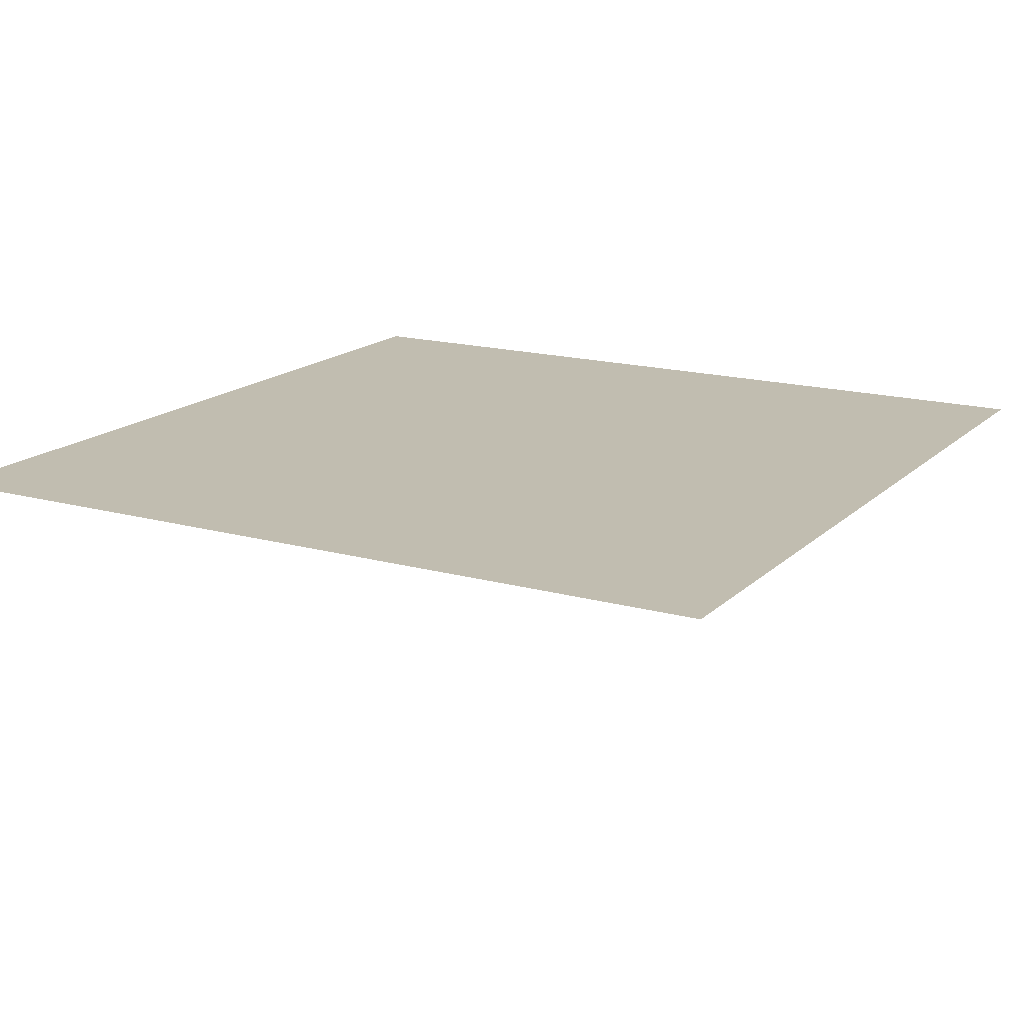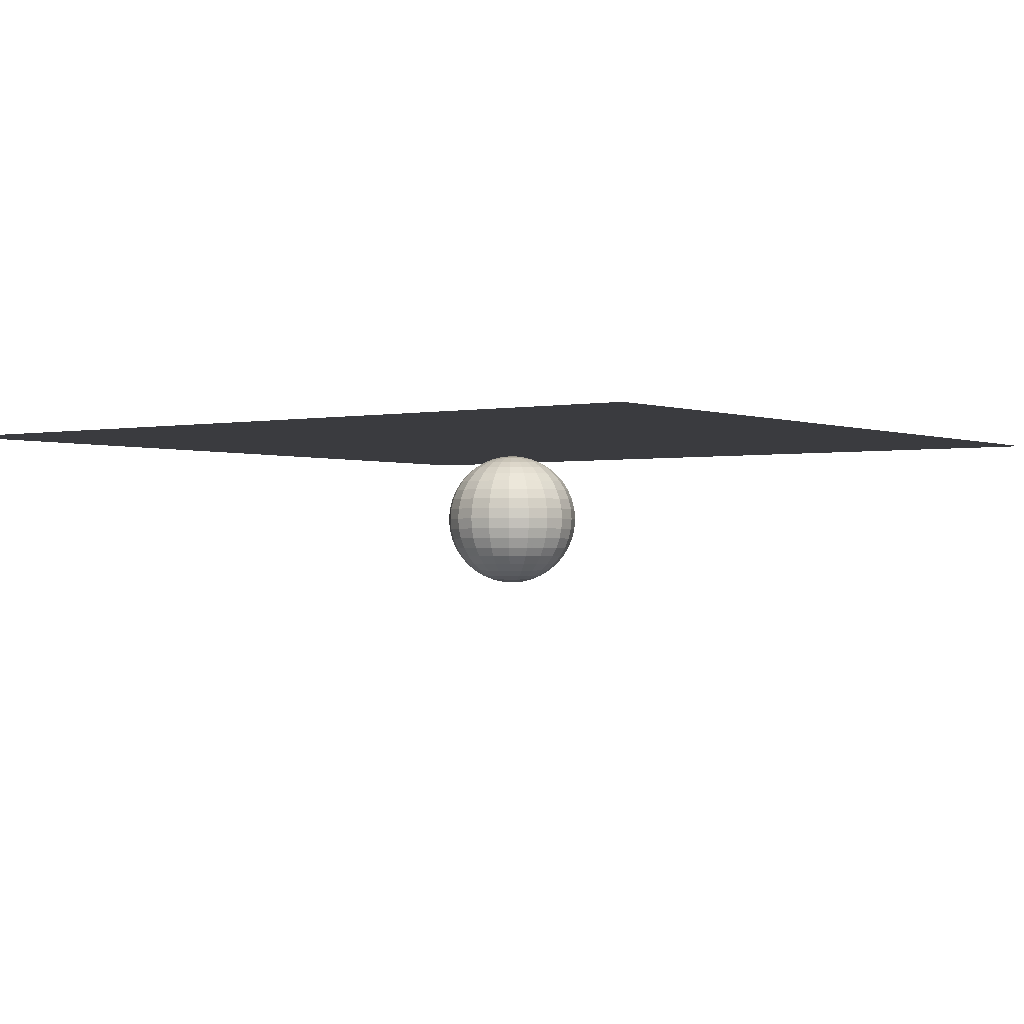
<metadata>
{"format":"obj","ext":"obj","renderer":"f3d","projection":"perspective","resolution":1024,"background":"white","views":[{"elev":16.7,"azim":119.6,"up":"+Z"},{"elev":-1.3,"azim":-53.9,"up":"+Z"}]}
</metadata>
<code>
v -0.204 0.7551 -1.216
v 0.0393 0.7812 -1.216
v 0.2788 0.7308 -1.216
v 0.491 0.6089 -1.216
v 0.6551 0.4274 -1.216
v 0.7551 0.204 -1.216
v 0.7812 -0.0393 -1.216
v 0.7308 -0.2788 -1.216
v 0.6089 -0.491 -1.216
v 0.4274 -0.6551 -1.216
v 0.204 -0.7551 -1.216
v -0.0393 -0.7812 -1.216
v -0.2788 -0.7308 -1.216
v -0.491 -0.6089 -1.216
v -0.6551 -0.4274 -1.216
v -0.7551 -0.204 -1.216
v -0.7812 0.0393 -1.216
v -0.7308 0.2788 -1.216
v -0.6089 0.491 -1.216
v -0.4274 0.6551 -1.216
v -0.403 1.492 -1.399
v 0.07763 1.543 -1.399
v 0.5507 1.444 -1.399
v 0.9698 1.203 -1.399
v 1.294 0.8442 -1.399
v 1.492 0.403 -1.399
v 1.543 -0.07763 -1.399
v 1.444 -0.5507 -1.399
v 1.203 -0.9698 -1.399
v 0.8442 -1.294 -1.399
v 0.403 -1.492 -1.399
v -0.07763 -1.543 -1.399
v -0.5507 -1.444 -1.399
v -0.9698 -1.203 -1.399
v -1.294 -0.8442 -1.399
v -1.492 -0.403 -1.399
v -1.543 0.07763 -1.399
v -1.444 0.5507 -1.399
v -1.203 0.9698 -1.399
v -0.8442 1.294 -1.399
v -0.5921 2.191 -1.699
v 0.1141 2.267 -1.699
v 0.809 2.121 -1.699
v 1.425 1.767 -1.699
v 1.901 1.24 -1.699
v 2.191 0.5921 -1.699
v 2.267 -0.1141 -1.699
v 2.121 -0.809 -1.699
v 1.767 -1.425 -1.699
v 1.24 -1.901 -1.699
v 0.5921 -2.191 -1.699
v -0.1141 -2.267 -1.699
v -0.809 -2.121 -1.699
v -1.425 -1.767 -1.699
v -1.901 -1.24 -1.699
v -2.191 -0.5921 -1.699
v -2.267 0.1141 -1.699
v -2.121 0.809 -1.699
v -1.767 1.425 -1.699
v -1.24 1.901 -1.699
v -0.7666 2.837 -2.109
v 0.1477 2.935 -2.109
v 1.047 2.746 -2.109
v 1.845 2.288 -2.109
v 2.461 1.606 -2.109
v 2.837 0.7666 -2.109
v 2.935 -0.1477 -2.109
v 2.746 -1.047 -2.109
v 2.288 -1.845 -2.109
v 1.606 -2.461 -2.109
v 0.7666 -2.837 -2.109
v -0.1477 -2.935 -2.109
v -1.047 -2.746 -2.109
v -1.845 -2.288 -2.109
v -2.461 -1.606 -2.109
v -2.837 -0.7666 -2.109
v -2.935 0.1477 -2.109
v -2.746 1.047 -2.109
v -2.288 1.845 -2.109
v -1.606 2.461 -2.109
v -0.9222 3.413 -2.618
v 0.1776 3.531 -2.618
v 1.26 3.303 -2.618
v 2.219 2.752 -2.618
v 2.961 1.932 -2.618
v 3.413 0.9222 -2.618
v 3.531 -0.1776 -2.618
v 3.303 -1.26 -2.618
v 2.752 -2.219 -2.618
v 1.932 -2.961 -2.618
v 0.9222 -3.413 -2.618
v -0.1776 -3.531 -2.618
v -1.26 -3.303 -2.618
v -2.219 -2.752 -2.618
v -2.961 -1.932 -2.618
v -3.413 -0.9222 -2.618
v -3.531 0.1776 -2.618
v -3.303 1.26 -2.618
v -2.752 2.219 -2.618
v -1.932 2.961 -2.618
v -1.055 3.905 -3.215
v 0.2032 4.04 -3.215
v 1.442 3.779 -3.215
v 2.539 3.149 -3.215
v 3.388 2.21 -3.215
v 3.905 1.055 -3.215
v 4.04 -0.2032 -3.215
v 3.779 -1.442 -3.215
v 3.149 -2.539 -3.215
v 2.21 -3.388 -3.215
v 1.055 -3.905 -3.215
v -0.2032 -4.04 -3.215
v -1.442 -3.779 -3.215
v -2.539 -3.149 -3.215
v -3.388 -2.21 -3.215
v -3.905 -1.055 -3.215
v -4.04 0.2032 -3.215
v -3.779 1.442 -3.215
v -3.149 2.539 -3.215
v -2.21 3.388 -3.215
v -1.162 4.301 -3.884
v 0.2238 4.449 -3.884
v 1.588 4.162 -3.884
v 2.796 3.468 -3.884
v 3.731 2.434 -3.884
v 4.301 1.162 -3.884
v 4.449 -0.2238 -3.884
v 4.162 -1.588 -3.884
v 3.468 -2.796 -3.884
v 2.434 -3.731 -3.884
v 1.162 -4.301 -3.884
v -0.2238 -4.449 -3.884
v -1.588 -4.162 -3.884
v -2.796 -3.468 -3.884
v -3.731 -2.434 -3.884
v -4.301 -1.162 -3.884
v -4.449 0.2238 -3.884
v -4.162 1.588 -3.884
v -3.468 2.796 -3.884
v -2.434 3.731 -3.884
v -1.24 4.591 -4.609
v 0.2389 4.749 -4.609
v 1.695 4.443 -4.609
v 2.985 3.702 -4.609
v 3.983 2.598 -4.609
v 4.591 1.24 -4.609
v 4.749 -0.2389 -4.609
v 4.443 -1.695 -4.609
v 3.702 -2.985 -4.609
v 2.598 -3.983 -4.609
v 1.24 -4.591 -4.609
v -0.2389 -4.749 -4.609
v -1.695 -4.443 -4.609
v -2.985 -3.702 -4.609
v -3.983 -2.598 -4.609
v -4.591 -1.24 -4.609
v -4.749 0.2389 -4.609
v -4.443 1.695 -4.609
v -3.702 2.985 -4.609
v -2.598 3.983 -4.609
v -1.288 4.767 -5.372
v 0.2481 4.932 -5.372
v 1.76 4.614 -5.372
v 3.1 3.844 -5.372
v 4.136 2.698 -5.372
v 4.767 1.288 -5.372
v 4.932 -0.2481 -5.372
v 4.614 -1.76 -5.372
v 3.844 -3.1 -5.372
v 2.698 -4.136 -5.372
v 1.288 -4.767 -5.372
v -0.2481 -4.932 -5.372
v -1.76 -4.614 -5.372
v -3.1 -3.844 -5.372
v -4.136 -2.698 -5.372
v -4.767 -1.288 -5.372
v -4.932 0.2481 -5.372
v -4.614 1.76 -5.372
v -3.844 3.1 -5.372
v -2.698 4.136 -5.372
v -1.304 4.827 -6.154
v 0.2512 4.994 -6.154
v 1.782 4.672 -6.154
v 3.138 3.892 -6.154
v 4.188 2.732 -6.154
v 4.827 1.304 -6.154
v 4.994 -0.2512 -6.154
v 4.672 -1.782 -6.154
v 3.892 -3.138 -6.154
v 2.732 -4.188 -6.154
v 1.304 -4.827 -6.154
v -0.2512 -4.994 -6.154
v -1.782 -4.672 -6.154
v -3.138 -3.892 -6.154
v -4.188 -2.732 -6.154
v -4.827 -1.304 -6.154
v -4.994 0.2512 -6.154
v -4.672 1.782 -6.154
v -3.892 3.138 -6.154
v -2.732 4.188 -6.154
v -1.288 4.767 -6.936
v 0.2481 4.932 -6.936
v 1.76 4.614 -6.936
v 3.1 3.844 -6.936
v 4.136 2.698 -6.936
v 4.767 1.288 -6.936
v 4.932 -0.2481 -6.936
v 4.614 -1.76 -6.936
v 3.844 -3.1 -6.936
v 2.698 -4.136 -6.936
v 1.288 -4.767 -6.936
v -0.2481 -4.932 -6.936
v -1.76 -4.614 -6.936
v -3.1 -3.844 -6.936
v -4.136 -2.698 -6.936
v -4.767 -1.288 -6.936
v -4.932 0.2481 -6.936
v -4.614 1.76 -6.936
v -3.844 3.1 -6.936
v -2.698 4.136 -6.936
v -1.24 4.591 -7.699
v 0.2389 4.749 -7.699
v 1.695 4.443 -7.699
v 2.985 3.702 -7.699
v 3.983 2.598 -7.699
v 4.591 1.24 -7.699
v 4.749 -0.2389 -7.699
v 4.443 -1.695 -7.699
v 3.702 -2.985 -7.699
v 2.598 -3.983 -7.699
v 1.24 -4.591 -7.699
v -0.2389 -4.749 -7.699
v -1.695 -4.443 -7.699
v -2.985 -3.702 -7.699
v -3.983 -2.598 -7.699
v -4.591 -1.24 -7.699
v -4.749 0.2389 -7.699
v -4.443 1.695 -7.699
v -3.702 2.985 -7.699
v -2.598 3.983 -7.699
v -1.162 4.301 -8.424
v 0.2238 4.449 -8.424
v 1.588 4.162 -8.424
v 2.796 3.468 -8.424
v 3.731 2.434 -8.424
v 4.301 1.162 -8.424
v 4.449 -0.2238 -8.424
v 4.162 -1.588 -8.424
v 3.468 -2.796 -8.424
v 2.434 -3.731 -8.424
v 1.162 -4.301 -8.424
v -0.2238 -4.449 -8.424
v -1.588 -4.162 -8.424
v -2.796 -3.468 -8.424
v -3.731 -2.434 -8.424
v -4.301 -1.162 -8.424
v -4.449 0.2238 -8.424
v -4.162 1.588 -8.424
v -3.468 2.796 -8.424
v -2.434 3.731 -8.424
v -1.055 3.905 -9.093
v 0.2032 4.04 -9.093
v 1.442 3.779 -9.093
v 2.539 3.149 -9.093
v 3.388 2.21 -9.093
v 3.905 1.055 -9.093
v 4.04 -0.2032 -9.093
v 3.779 -1.442 -9.093
v 3.149 -2.539 -9.093
v 2.21 -3.388 -9.093
v 1.055 -3.905 -9.093
v -0.2032 -4.04 -9.093
v -1.442 -3.779 -9.093
v -2.539 -3.149 -9.093
v -3.388 -2.21 -9.093
v -3.905 -1.055 -9.093
v -4.04 0.2032 -9.093
v -3.779 1.442 -9.093
v -3.149 2.539 -9.093
v -2.21 3.388 -9.093
v -0.9222 3.413 -9.689
v 0.1776 3.531 -9.689
v 1.26 3.303 -9.689
v 2.219 2.752 -9.689
v 2.961 1.932 -9.689
v 3.413 0.9222 -9.689
v 3.531 -0.1776 -9.689
v 3.303 -1.26 -9.689
v 2.752 -2.219 -9.689
v 1.932 -2.961 -9.689
v 0.9222 -3.413 -9.689
v -0.1776 -3.531 -9.689
v -1.26 -3.303 -9.689
v -2.219 -2.752 -9.689
v -2.961 -1.932 -9.689
v -3.413 -0.9222 -9.689
v -3.531 0.1776 -9.689
v -3.303 1.26 -9.689
v -2.752 2.219 -9.689
v -1.932 2.961 -9.689
v -0.7666 2.837 -10.2
v 0.1477 2.935 -10.2
v 1.047 2.746 -10.2
v 1.845 2.288 -10.2
v 2.461 1.606 -10.2
v 2.837 0.7666 -10.2
v 2.935 -0.1477 -10.2
v 2.746 -1.047 -10.2
v 2.288 -1.845 -10.2
v 1.606 -2.461 -10.2
v 0.7666 -2.837 -10.2
v -0.1477 -2.935 -10.2
v -1.047 -2.746 -10.2
v -1.845 -2.288 -10.2
v -2.461 -1.606 -10.2
v -2.837 -0.7666 -10.2
v -2.935 0.1477 -10.2
v -2.746 1.047 -10.2
v -2.288 1.845 -10.2
v -1.606 2.461 -10.2
v -0.5921 2.191 -10.61
v 0.1141 2.267 -10.61
v 0.809 2.121 -10.61
v 1.425 1.767 -10.61
v 1.901 1.24 -10.61
v 2.191 0.5921 -10.61
v 2.267 -0.1141 -10.61
v 2.121 -0.809 -10.61
v 1.767 -1.425 -10.61
v 1.24 -1.901 -10.61
v 0.5921 -2.191 -10.61
v -0.1141 -2.267 -10.61
v -0.809 -2.121 -10.61
v -1.425 -1.767 -10.61
v -1.901 -1.24 -10.61
v -2.191 -0.5921 -10.61
v -2.267 0.1141 -10.61
v -2.121 0.809 -10.61
v -1.767 1.425 -10.61
v -1.24 1.901 -10.61
v -0.403 1.492 -10.91
v 0.07763 1.543 -10.91
v 0.5507 1.444 -10.91
v 0.9698 1.203 -10.91
v 1.294 0.8442 -10.91
v 1.492 0.403 -10.91
v 1.543 -0.07763 -10.91
v 1.444 -0.5507 -10.91
v 1.203 -0.9698 -10.91
v 0.8442 -1.294 -10.91
v 0.403 -1.492 -10.91
v -0.07763 -1.543 -10.91
v -0.5507 -1.444 -10.91
v -0.9698 -1.203 -10.91
v -1.294 -0.8442 -10.91
v -1.492 -0.403 -10.91
v -1.543 0.07763 -10.91
v -1.444 0.5507 -10.91
v -1.203 0.9698 -10.91
v -0.8442 1.294 -10.91
v -0.204 0.7551 -11.09
v 0.0393 0.7812 -11.09
v 0.2788 0.7308 -11.09
v 0.491 0.6089 -11.09
v 0.6551 0.4274 -11.09
v 0.7551 0.204 -11.09
v 0.7812 -0.0393 -11.09
v 0.7308 -0.2788 -11.09
v 0.6089 -0.491 -11.09
v 0.4274 -0.6551 -11.09
v 0.204 -0.7551 -11.09
v -0.0393 -0.7812 -11.09
v -0.2788 -0.7308 -11.09
v -0.491 -0.6089 -11.09
v -0.6551 -0.4274 -11.09
v -0.7551 -0.204 -11.09
v -0.7812 0.0393 -11.09
v -0.7308 0.2788 -11.09
v -0.6089 0.491 -11.09
v -0.4274 0.6551 -11.09
v 0 0 -1.154
v 0 0 -11.15
f 1 2 22
f 1 22 21
f 2 3 23
f 2 23 22
f 3 4 24
f 3 24 23
f 4 5 25
f 4 25 24
f 5 6 26
f 5 26 25
f 6 7 27
f 6 27 26
f 7 8 28
f 7 28 27
f 8 9 29
f 8 29 28
f 9 10 30
f 9 30 29
f 10 11 31
f 10 31 30
f 11 12 32
f 11 32 31
f 12 13 33
f 12 33 32
f 13 14 34
f 13 34 33
f 14 15 35
f 14 35 34
f 15 16 36
f 15 36 35
f 16 17 37
f 16 37 36
f 17 18 38
f 17 38 37
f 18 19 39
f 18 39 38
f 19 20 40
f 19 40 39
f 20 1 21
f 20 21 40
f 21 22 42
f 21 42 41
f 22 23 43
f 22 43 42
f 23 24 44
f 23 44 43
f 24 25 45
f 24 45 44
f 25 26 46
f 25 46 45
f 26 27 47
f 26 47 46
f 27 28 48
f 27 48 47
f 28 29 49
f 28 49 48
f 29 30 50
f 29 50 49
f 30 31 51
f 30 51 50
f 31 32 52
f 31 52 51
f 32 33 53
f 32 53 52
f 33 34 54
f 33 54 53
f 34 35 55
f 34 55 54
f 35 36 56
f 35 56 55
f 36 37 57
f 36 57 56
f 37 38 58
f 37 58 57
f 38 39 59
f 38 59 58
f 39 40 60
f 39 60 59
f 40 21 41
f 40 41 60
f 41 42 62
f 41 62 61
f 42 43 63
f 42 63 62
f 43 44 64
f 43 64 63
f 44 45 65
f 44 65 64
f 45 46 66
f 45 66 65
f 46 47 67
f 46 67 66
f 47 48 68
f 47 68 67
f 48 49 69
f 48 69 68
f 49 50 70
f 49 70 69
f 50 51 71
f 50 71 70
f 51 52 72
f 51 72 71
f 52 53 73
f 52 73 72
f 53 54 74
f 53 74 73
f 54 55 75
f 54 75 74
f 55 56 76
f 55 76 75
f 56 57 77
f 56 77 76
f 57 58 78
f 57 78 77
f 58 59 79
f 58 79 78
f 59 60 80
f 59 80 79
f 60 41 61
f 60 61 80
f 61 62 82
f 61 82 81
f 62 63 83
f 62 83 82
f 63 64 84
f 63 84 83
f 64 65 85
f 64 85 84
f 65 66 86
f 65 86 85
f 66 67 87
f 66 87 86
f 67 68 88
f 67 88 87
f 68 69 89
f 68 89 88
f 69 70 90
f 69 90 89
f 70 71 91
f 70 91 90
f 71 72 92
f 71 92 91
f 72 73 93
f 72 93 92
f 73 74 94
f 73 94 93
f 74 75 95
f 74 95 94
f 75 76 96
f 75 96 95
f 76 77 97
f 76 97 96
f 77 78 98
f 77 98 97
f 78 79 99
f 78 99 98
f 79 80 100
f 79 100 99
f 80 61 81
f 80 81 100
f 81 82 102
f 81 102 101
f 82 83 103
f 82 103 102
f 83 84 104
f 83 104 103
f 84 85 105
f 84 105 104
f 85 86 106
f 85 106 105
f 86 87 107
f 86 107 106
f 87 88 108
f 87 108 107
f 88 89 109
f 88 109 108
f 89 90 110
f 89 110 109
f 90 91 111
f 90 111 110
f 91 92 112
f 91 112 111
f 92 93 113
f 92 113 112
f 93 94 114
f 93 114 113
f 94 95 115
f 94 115 114
f 95 96 116
f 95 116 115
f 96 97 117
f 96 117 116
f 97 98 118
f 97 118 117
f 98 99 119
f 98 119 118
f 99 100 120
f 99 120 119
f 100 81 101
f 100 101 120
f 101 102 122
f 101 122 121
f 102 103 123
f 102 123 122
f 103 104 124
f 103 124 123
f 104 105 125
f 104 125 124
f 105 106 126
f 105 126 125
f 106 107 127
f 106 127 126
f 107 108 128
f 107 128 127
f 108 109 129
f 108 129 128
f 109 110 130
f 109 130 129
f 110 111 131
f 110 131 130
f 111 112 132
f 111 132 131
f 112 113 133
f 112 133 132
f 113 114 134
f 113 134 133
f 114 115 135
f 114 135 134
f 115 116 136
f 115 136 135
f 116 117 137
f 116 137 136
f 117 118 138
f 117 138 137
f 118 119 139
f 118 139 138
f 119 120 140
f 119 140 139
f 120 101 121
f 120 121 140
f 121 122 142
f 121 142 141
f 122 123 143
f 122 143 142
f 123 124 144
f 123 144 143
f 124 125 145
f 124 145 144
f 125 126 146
f 125 146 145
f 126 127 147
f 126 147 146
f 127 128 148
f 127 148 147
f 128 129 149
f 128 149 148
f 129 130 150
f 129 150 149
f 130 131 151
f 130 151 150
f 131 132 152
f 131 152 151
f 132 133 153
f 132 153 152
f 133 134 154
f 133 154 153
f 134 135 155
f 134 155 154
f 135 136 156
f 135 156 155
f 136 137 157
f 136 157 156
f 137 138 158
f 137 158 157
f 138 139 159
f 138 159 158
f 139 140 160
f 139 160 159
f 140 121 141
f 140 141 160
f 141 142 162
f 141 162 161
f 142 143 163
f 142 163 162
f 143 144 164
f 143 164 163
f 144 145 165
f 144 165 164
f 145 146 166
f 145 166 165
f 146 147 167
f 146 167 166
f 147 148 168
f 147 168 167
f 148 149 169
f 148 169 168
f 149 150 170
f 149 170 169
f 150 151 171
f 150 171 170
f 151 152 172
f 151 172 171
f 152 153 173
f 152 173 172
f 153 154 174
f 153 174 173
f 154 155 175
f 154 175 174
f 155 156 176
f 155 176 175
f 156 157 177
f 156 177 176
f 157 158 178
f 157 178 177
f 158 159 179
f 158 179 178
f 159 160 180
f 159 180 179
f 160 141 161
f 160 161 180
f 161 162 182
f 161 182 181
f 162 163 183
f 162 183 182
f 163 164 184
f 163 184 183
f 164 165 185
f 164 185 184
f 165 166 186
f 165 186 185
f 166 167 187
f 166 187 186
f 167 168 188
f 167 188 187
f 168 169 189
f 168 189 188
f 169 170 190
f 169 190 189
f 170 171 191
f 170 191 190
f 171 172 192
f 171 192 191
f 172 173 193
f 172 193 192
f 173 174 194
f 173 194 193
f 174 175 195
f 174 195 194
f 175 176 196
f 175 196 195
f 176 177 197
f 176 197 196
f 177 178 198
f 177 198 197
f 178 179 199
f 178 199 198
f 179 180 200
f 179 200 199
f 180 161 181
f 180 181 200
f 181 182 202
f 181 202 201
f 182 183 203
f 182 203 202
f 183 184 204
f 183 204 203
f 184 185 205
f 184 205 204
f 185 186 206
f 185 206 205
f 186 187 207
f 186 207 206
f 187 188 208
f 187 208 207
f 188 189 209
f 188 209 208
f 189 190 210
f 189 210 209
f 190 191 211
f 190 211 210
f 191 192 212
f 191 212 211
f 192 193 213
f 192 213 212
f 193 194 214
f 193 214 213
f 194 195 215
f 194 215 214
f 195 196 216
f 195 216 215
f 196 197 217
f 196 217 216
f 197 198 218
f 197 218 217
f 198 199 219
f 198 219 218
f 199 200 220
f 199 220 219
f 200 181 201
f 200 201 220
f 201 202 222
f 201 222 221
f 202 203 223
f 202 223 222
f 203 204 224
f 203 224 223
f 204 205 225
f 204 225 224
f 205 206 226
f 205 226 225
f 206 207 227
f 206 227 226
f 207 208 228
f 207 228 227
f 208 209 229
f 208 229 228
f 209 210 230
f 209 230 229
f 210 211 231
f 210 231 230
f 211 212 232
f 211 232 231
f 212 213 233
f 212 233 232
f 213 214 234
f 213 234 233
f 214 215 235
f 214 235 234
f 215 216 236
f 215 236 235
f 216 217 237
f 216 237 236
f 217 218 238
f 217 238 237
f 218 219 239
f 218 239 238
f 219 220 240
f 219 240 239
f 220 201 221
f 220 221 240
f 221 222 242
f 221 242 241
f 222 223 243
f 222 243 242
f 223 224 244
f 223 244 243
f 224 225 245
f 224 245 244
f 225 226 246
f 225 246 245
f 226 227 247
f 226 247 246
f 227 228 248
f 227 248 247
f 228 229 249
f 228 249 248
f 229 230 250
f 229 250 249
f 230 231 251
f 230 251 250
f 231 232 252
f 231 252 251
f 232 233 253
f 232 253 252
f 233 234 254
f 233 254 253
f 234 235 255
f 234 255 254
f 235 236 256
f 235 256 255
f 236 237 257
f 236 257 256
f 237 238 258
f 237 258 257
f 238 239 259
f 238 259 258
f 239 240 260
f 239 260 259
f 240 221 241
f 240 241 260
f 241 242 262
f 241 262 261
f 242 243 263
f 242 263 262
f 243 244 264
f 243 264 263
f 244 245 265
f 244 265 264
f 245 246 266
f 245 266 265
f 246 247 267
f 246 267 266
f 247 248 268
f 247 268 267
f 248 249 269
f 248 269 268
f 249 250 270
f 249 270 269
f 250 251 271
f 250 271 270
f 251 252 272
f 251 272 271
f 252 253 273
f 252 273 272
f 253 254 274
f 253 274 273
f 254 255 275
f 254 275 274
f 255 256 276
f 255 276 275
f 256 257 277
f 256 277 276
f 257 258 278
f 257 278 277
f 258 259 279
f 258 279 278
f 259 260 280
f 259 280 279
f 260 241 261
f 260 261 280
f 261 262 282
f 261 282 281
f 262 263 283
f 262 283 282
f 263 264 284
f 263 284 283
f 264 265 285
f 264 285 284
f 265 266 286
f 265 286 285
f 266 267 287
f 266 287 286
f 267 268 288
f 267 288 287
f 268 269 289
f 268 289 288
f 269 270 290
f 269 290 289
f 270 271 291
f 270 291 290
f 271 272 292
f 271 292 291
f 272 273 293
f 272 293 292
f 273 274 294
f 273 294 293
f 274 275 295
f 274 295 294
f 275 276 296
f 275 296 295
f 276 277 297
f 276 297 296
f 277 278 298
f 277 298 297
f 278 279 299
f 278 299 298
f 279 280 300
f 279 300 299
f 280 261 281
f 280 281 300
f 281 282 302
f 281 302 301
f 282 283 303
f 282 303 302
f 283 284 304
f 283 304 303
f 284 285 305
f 284 305 304
f 285 286 306
f 285 306 305
f 286 287 307
f 286 307 306
f 287 288 308
f 287 308 307
f 288 289 309
f 288 309 308
f 289 290 310
f 289 310 309
f 290 291 311
f 290 311 310
f 291 292 312
f 291 312 311
f 292 293 313
f 292 313 312
f 293 294 314
f 293 314 313
f 294 295 315
f 294 315 314
f 295 296 316
f 295 316 315
f 296 297 317
f 296 317 316
f 297 298 318
f 297 318 317
f 298 299 319
f 298 319 318
f 299 300 320
f 299 320 319
f 300 281 301
f 300 301 320
f 301 302 322
f 301 322 321
f 302 303 323
f 302 323 322
f 303 304 324
f 303 324 323
f 304 305 325
f 304 325 324
f 305 306 326
f 305 326 325
f 306 307 327
f 306 327 326
f 307 308 328
f 307 328 327
f 308 309 329
f 308 329 328
f 309 310 330
f 309 330 329
f 310 311 331
f 310 331 330
f 311 312 332
f 311 332 331
f 312 313 333
f 312 333 332
f 313 314 334
f 313 334 333
f 314 315 335
f 314 335 334
f 315 316 336
f 315 336 335
f 316 317 337
f 316 337 336
f 317 318 338
f 317 338 337
f 318 319 339
f 318 339 338
f 319 320 340
f 319 340 339
f 320 301 321
f 320 321 340
f 321 322 342
f 321 342 341
f 322 323 343
f 322 343 342
f 323 324 344
f 323 344 343
f 324 325 345
f 324 345 344
f 325 326 346
f 325 346 345
f 326 327 347
f 326 347 346
f 327 328 348
f 327 348 347
f 328 329 349
f 328 349 348
f 329 330 350
f 329 350 349
f 330 331 351
f 330 351 350
f 331 332 352
f 331 352 351
f 332 333 353
f 332 353 352
f 333 334 354
f 333 354 353
f 334 335 355
f 334 355 354
f 335 336 356
f 335 356 355
f 336 337 357
f 336 357 356
f 337 338 358
f 337 358 357
f 338 339 359
f 338 359 358
f 339 340 360
f 339 360 359
f 340 321 341
f 340 341 360
f 341 342 362
f 341 362 361
f 342 343 363
f 342 363 362
f 343 344 364
f 343 364 363
f 344 345 365
f 344 365 364
f 345 346 366
f 345 366 365
f 346 347 367
f 346 367 366
f 347 348 368
f 347 368 367
f 348 349 369
f 348 369 368
f 349 350 370
f 349 370 369
f 350 351 371
f 350 371 370
f 351 352 372
f 351 372 371
f 352 353 373
f 352 373 372
f 353 354 374
f 353 374 373
f 354 355 375
f 354 375 374
f 355 356 376
f 355 376 375
f 356 357 377
f 356 377 376
f 357 358 378
f 357 378 377
f 358 359 379
f 358 379 378
f 359 360 380
f 359 380 379
f 360 341 361
f 360 361 380
f 2 1 381
f 3 2 381
f 4 3 381
f 5 4 381
f 6 5 381
f 7 6 381
f 8 7 381
f 9 8 381
f 10 9 381
f 11 10 381
f 12 11 381
f 13 12 381
f 14 13 381
f 15 14 381
f 16 15 381
f 17 16 381
f 18 17 381
f 19 18 381
f 20 19 381
f 1 20 381
f 361 362 382
f 362 363 382
f 363 364 382
f 364 365 382
f 365 366 382
f 366 367 382
f 367 368 382
f 368 369 382
f 369 370 382
f 370 371 382
f 371 372 382
f 372 373 382
f 373 374 382
f 374 375 382
f 375 376 382
f 376 377 382
f 377 378 382
f 378 379 382
f 379 380 382
f 380 361 382
v 30 30 0
v 30 -30 0
v -30 -30 0
v -30 30 0
f 383 384 385
f 385 386 383

</code>
